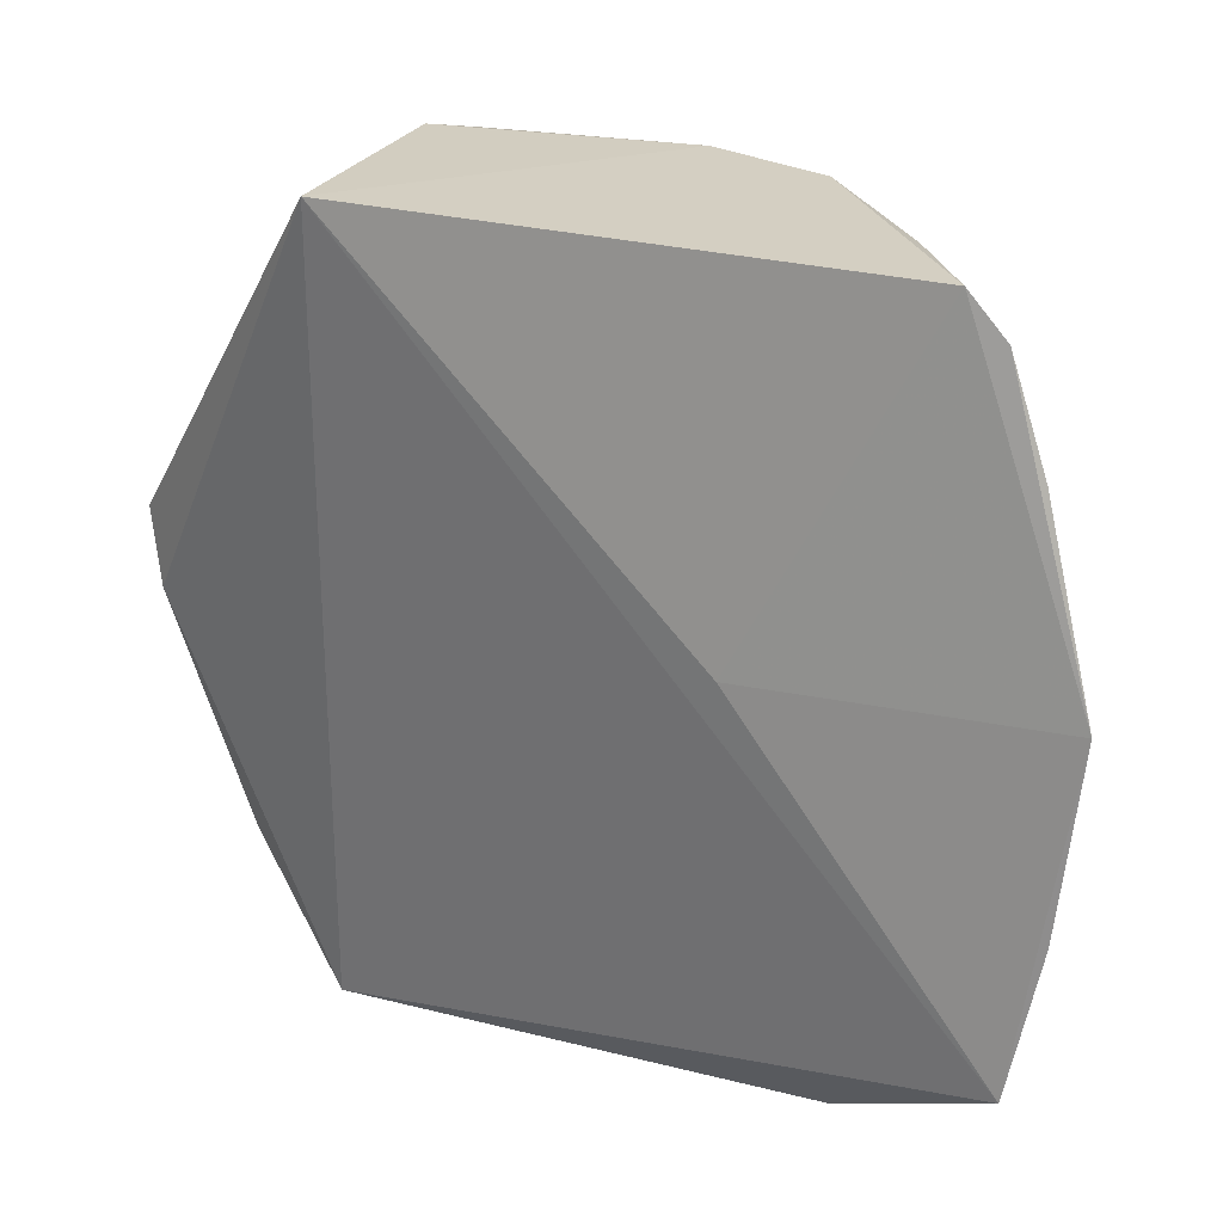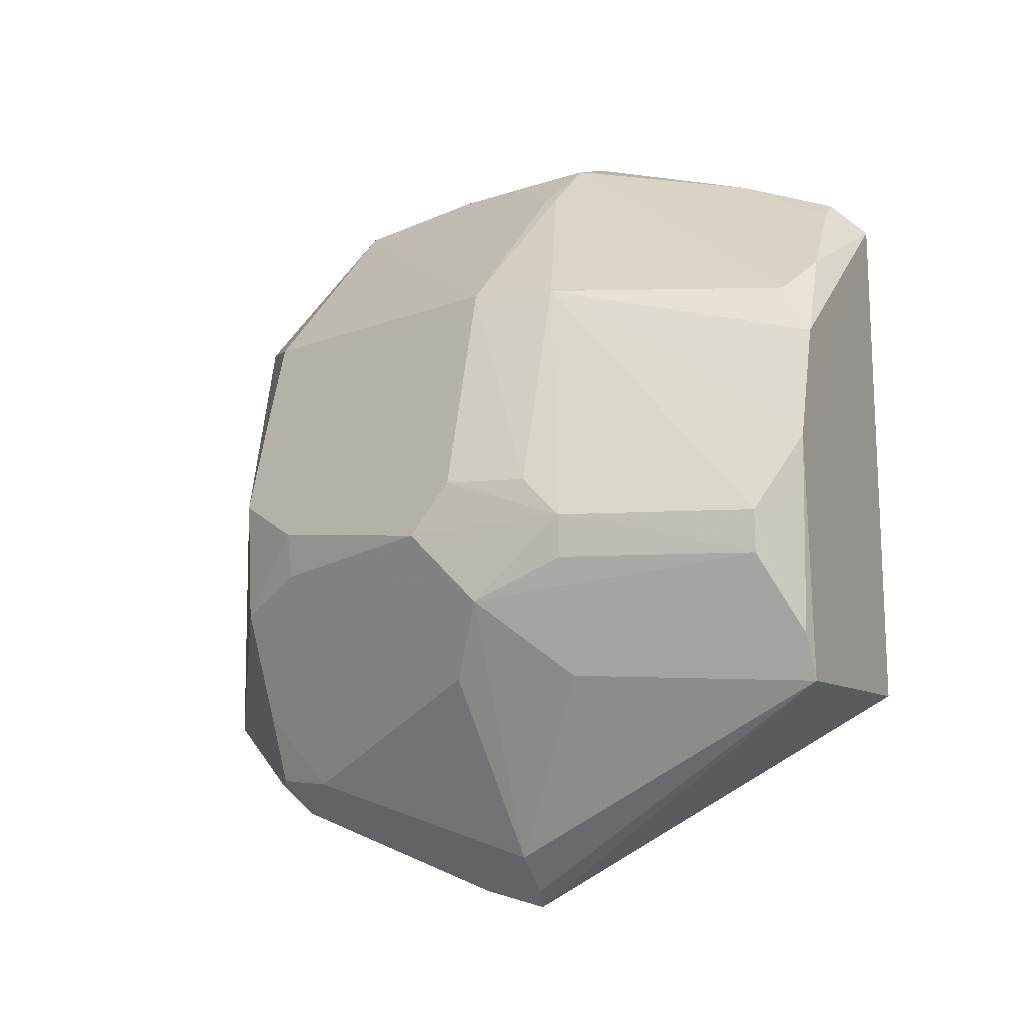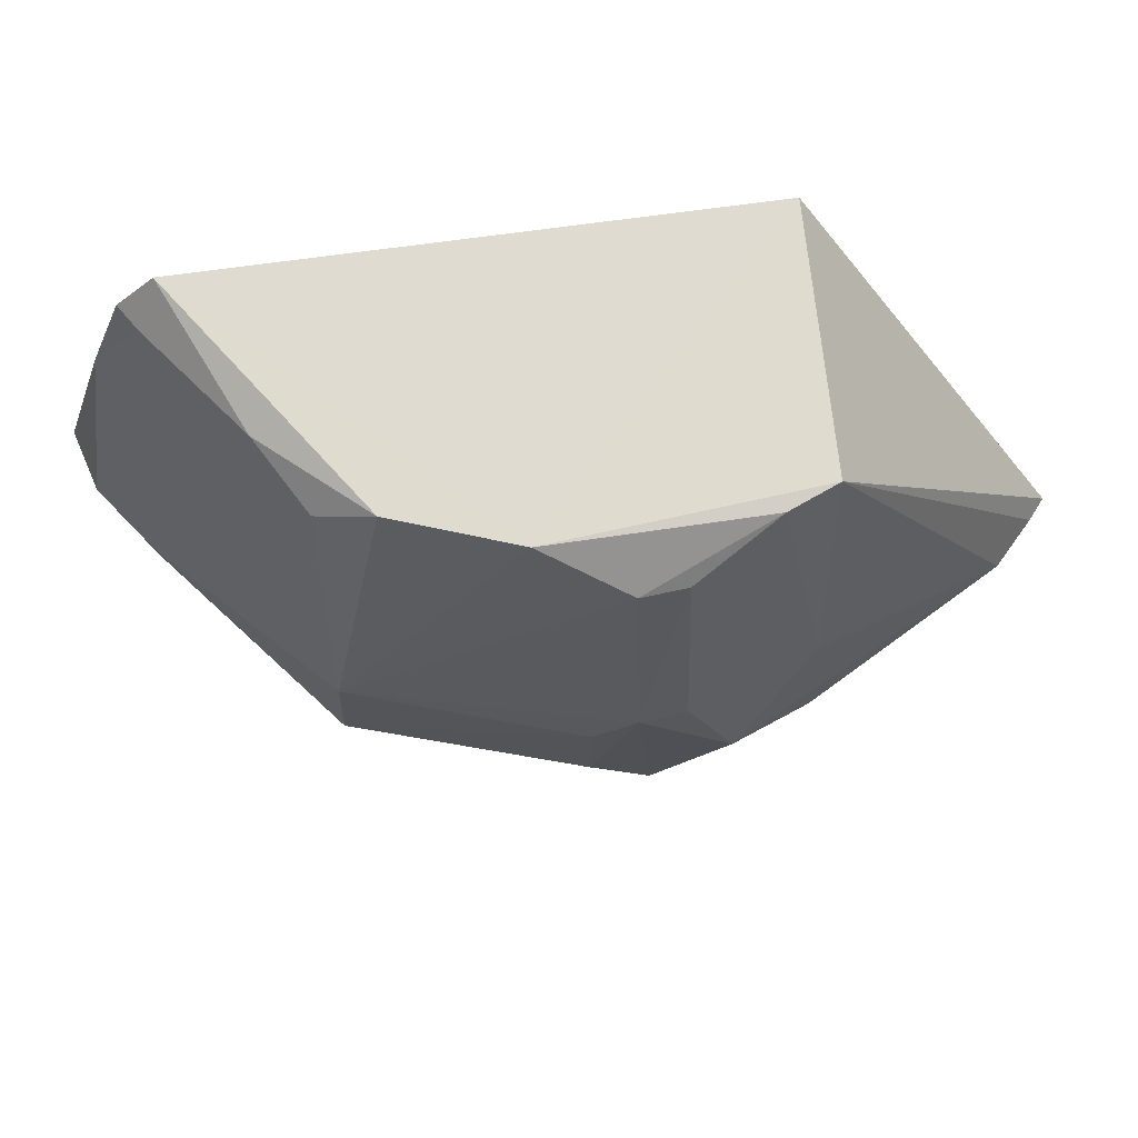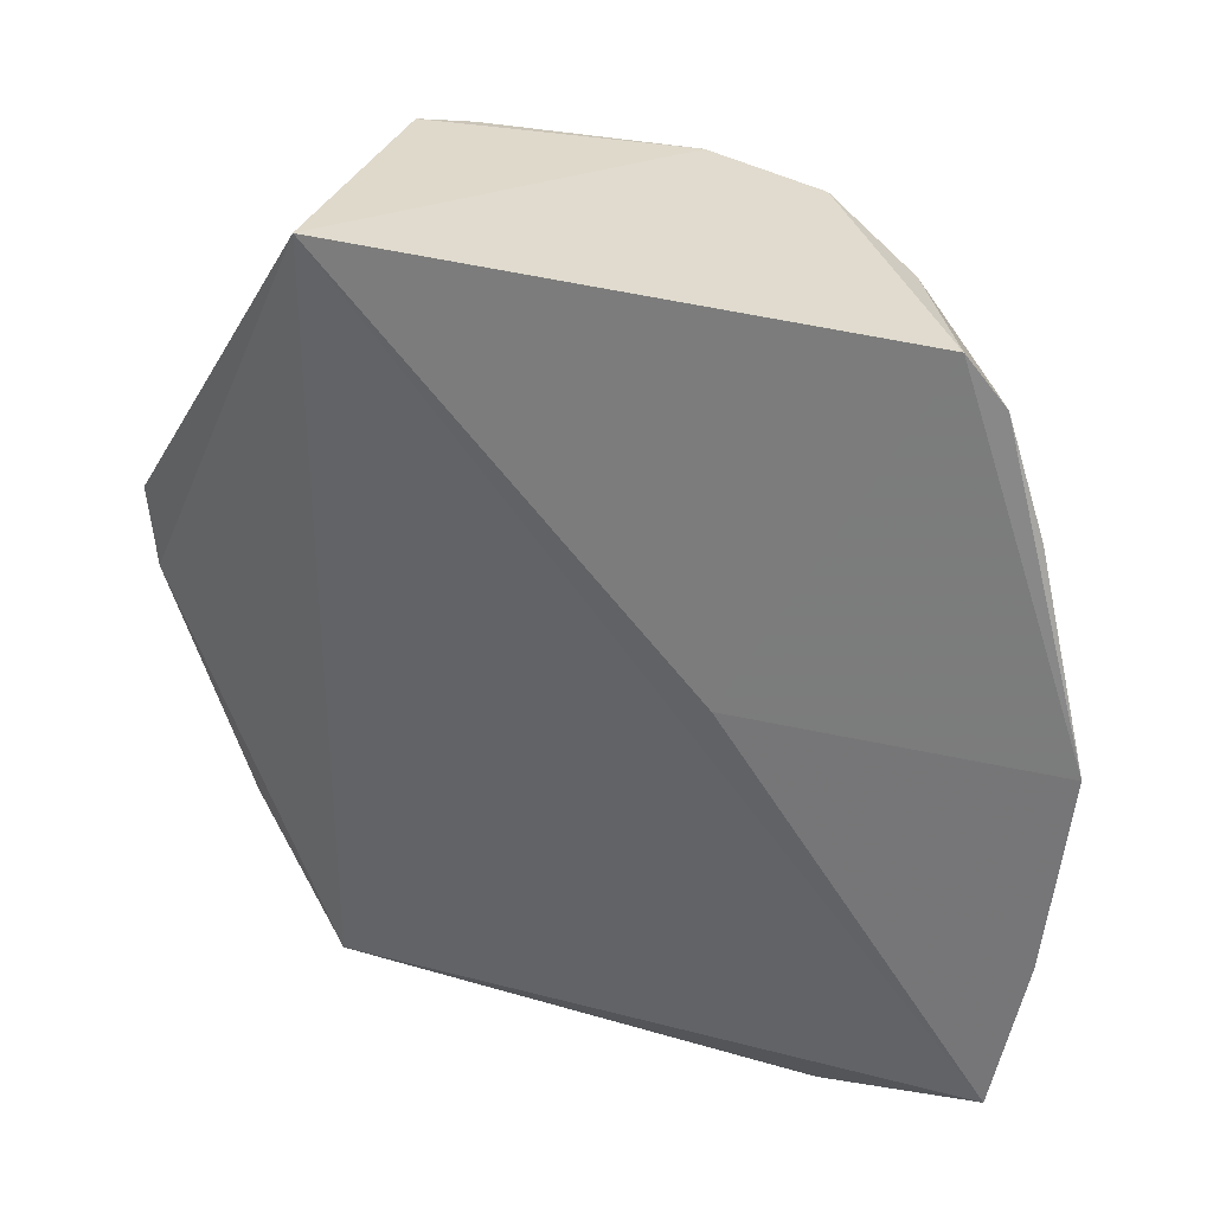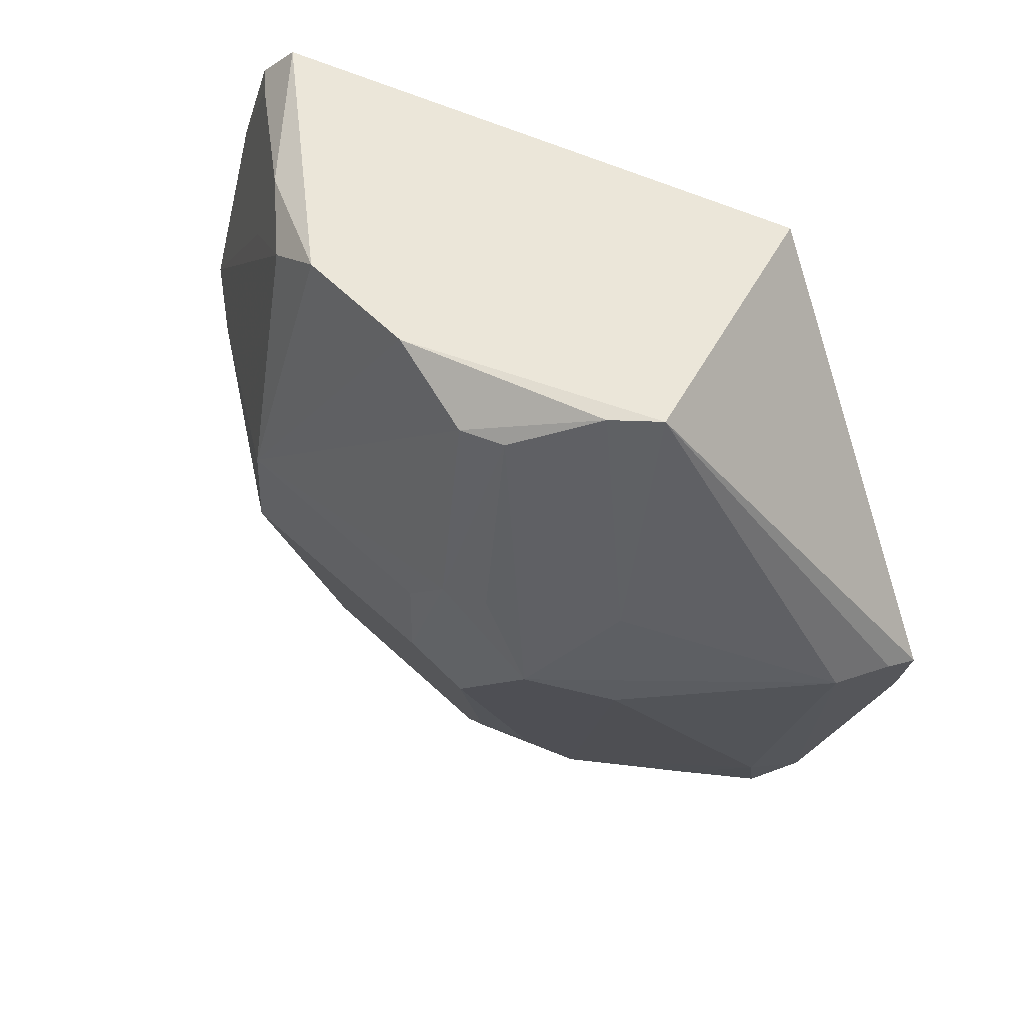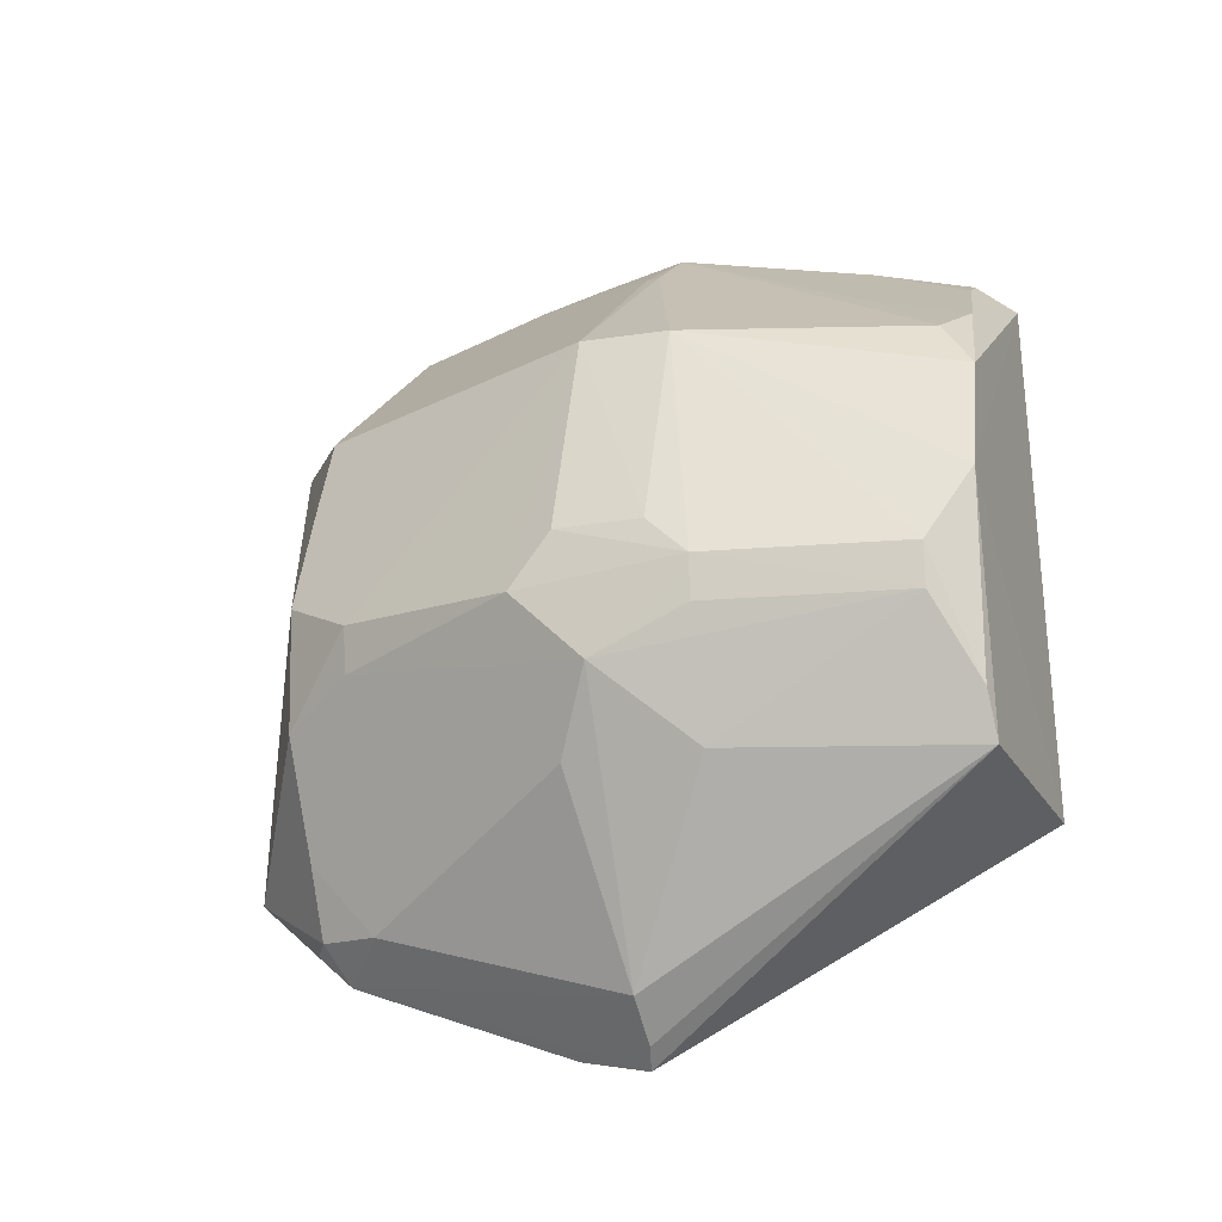
<metadata>
{"format":"obj","ext":"obj","renderer":"f3d","projection":"perspective","resolution":1024,"background":"white","views":[{"elev":24.9,"azim":107.3,"up":"+Z"},{"elev":-6.6,"azim":-64.7,"up":"+Y"},{"elev":68.9,"azim":-98.1,"up":"+Z"},{"elev":32.8,"azim":106.9,"up":"+Z"},{"elev":54.2,"azim":-63.1,"up":"+Z"},{"elev":-19.2,"azim":-69.2,"up":"+Y"}]}
</metadata>
<code>
v -0.415 -0.1046 0.01387
v -0.3873 -0.0282 -0.1539
v -0.3561 -0.01543 0.1496
v -0.3397 0.2356 0.01208
v -0.4883 0.06917 0.005037
v -0.3325 0.2168 -0.1156
v -0.4096 -0.09892 -0.01428
v -0.4525 -0.01195 0.1477
v -0.3409 0.1209 0.01319
v -0.4611 0.1515 0.004435
v -0.4288 -0.05329 -0.08617
v -0.4909 0.02032 0.01854
v -0.3518 0.1886 0.1426
v -0.3623 0.2295 0.01002
v -0.4599 0.08379 0.146
v -0.4298 0.1151 -0.1153
v -0.4075 -0.06666 -0.1045
v -0.439 -0.08277 0.01641
v -0.3371 0.228 -0.06006
v -0.3879 0.21 0.003684
v -0.3512 0.2027 0.1265
v -0.4904 0.05355 0.05513
v -0.4204 0.1449 -0.1138
v -0.4602 0.05463 -0.08678
v -0.4196 -0.05198 -0.1111
v -0.4235 -0.09754 0.01655
v -0.4732 -0.009196 0.05422
v -0.4758 -0.00997 0.004094
v -0.3432 0.2266 -0.05757
v -0.4602 0.1506 0.03862
v -0.3492 0.2163 0.08589
v -0.4339 0.1487 0.1303
v -0.4896 0.04811 -0.0107
v -0.4736 0.03685 0.1307
v -0.3676 0.1547 -0.1516
v -0.4445 0.06958 -0.1169
v -0.4108 -0.05431 -0.1173
v -0.3571 0.225 -0.02677
v -0.389 0.21 0.00924
v -0.4749 0.05344 0.1308
v -0.488 0.06881 0.03869
v -0.4427 0.1283 0.1443
v -0.4073 0.1644 0.1366
v -0.4429 0.02133 -0.1163
v -0.4887 0.0369 0.0549
v -0.4595 0.006199 0.146
v -0.3617 0.1963 0.1274
v -0.4042 0.1773 0.09856
v -0.4587 0.03627 -0.08623
v -0.4289 -0.02417 -0.1126
f 6 3 2
f 7 2 3
f 7 3 1
f 8 1 3
f 9 6 4
f 9 3 6
f 13 9 4
f 13 3 9
f 15 8 3
f 15 3 13
f 17 2 7
f 17 7 1
f 18 11 17
f 19 14 4
f 19 4 6
f 21 13 4
f 23 16 10
f 23 10 6
f 25 17 11
f 26 1 8
f 26 8 18
f 26 18 17
f 26 17 1
f 27 18 8
f 27 12 18
f 28 18 12
f 28 11 18
f 29 19 6
f 29 14 19
f 29 6 10
f 29 10 20
f 31 21 4
f 31 4 14
f 32 14 30
f 33 22 5
f 33 12 22
f 33 5 10
f 33 10 24
f 34 12 27
f 35 23 6
f 35 6 2
f 35 16 23
f 36 24 10
f 36 10 16
f 36 35 2
f 36 16 35
f 37 25 2
f 37 2 17
f 37 17 25
f 38 29 20
f 38 20 14
f 38 14 29
f 39 20 10
f 39 10 30
f 39 30 14
f 39 14 20
f 40 30 22
f 40 15 30
f 40 22 34
f 41 30 10
f 41 10 5
f 41 5 22
f 41 22 30
f 42 15 13
f 42 32 30
f 42 30 15
f 43 42 13
f 43 32 42
f 44 11 28
f 44 24 36
f 44 36 2
f 45 34 22
f 45 22 12
f 45 12 34
f 46 34 27
f 46 27 8
f 46 40 34
f 46 8 15
f 46 15 40
f 47 21 31
f 47 31 43
f 47 43 13
f 47 13 21
f 48 14 32
f 48 32 43
f 48 43 31
f 48 31 14
f 49 33 24
f 49 24 44
f 49 12 33
f 49 44 28
f 49 28 12
f 50 25 11
f 50 11 44
f 50 44 2
f 50 2 25

</code>
